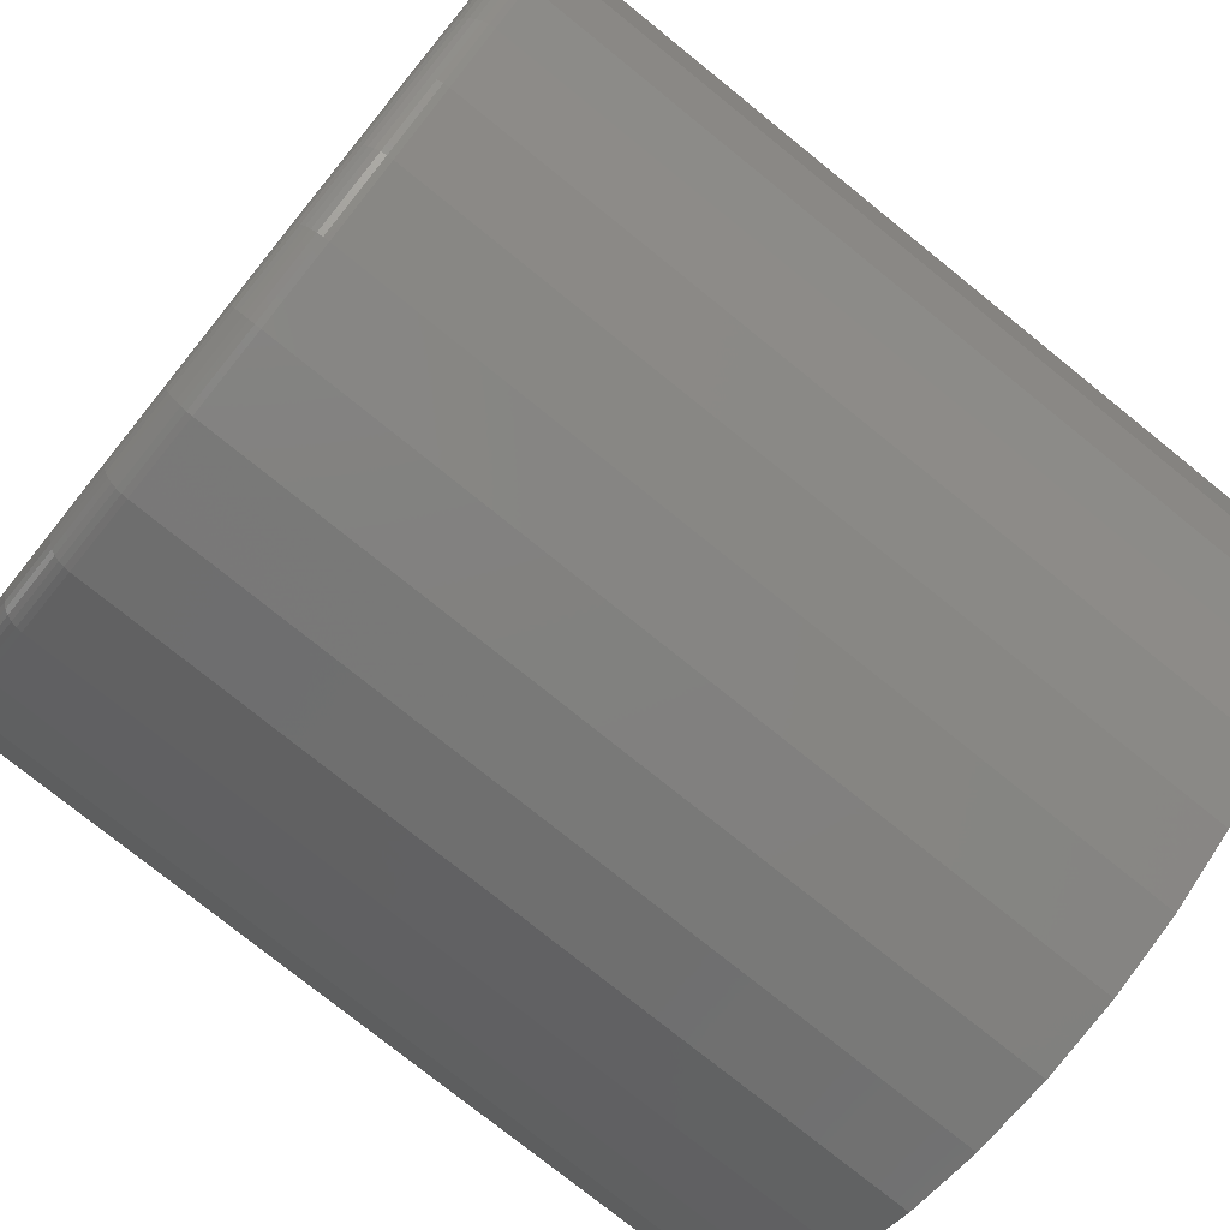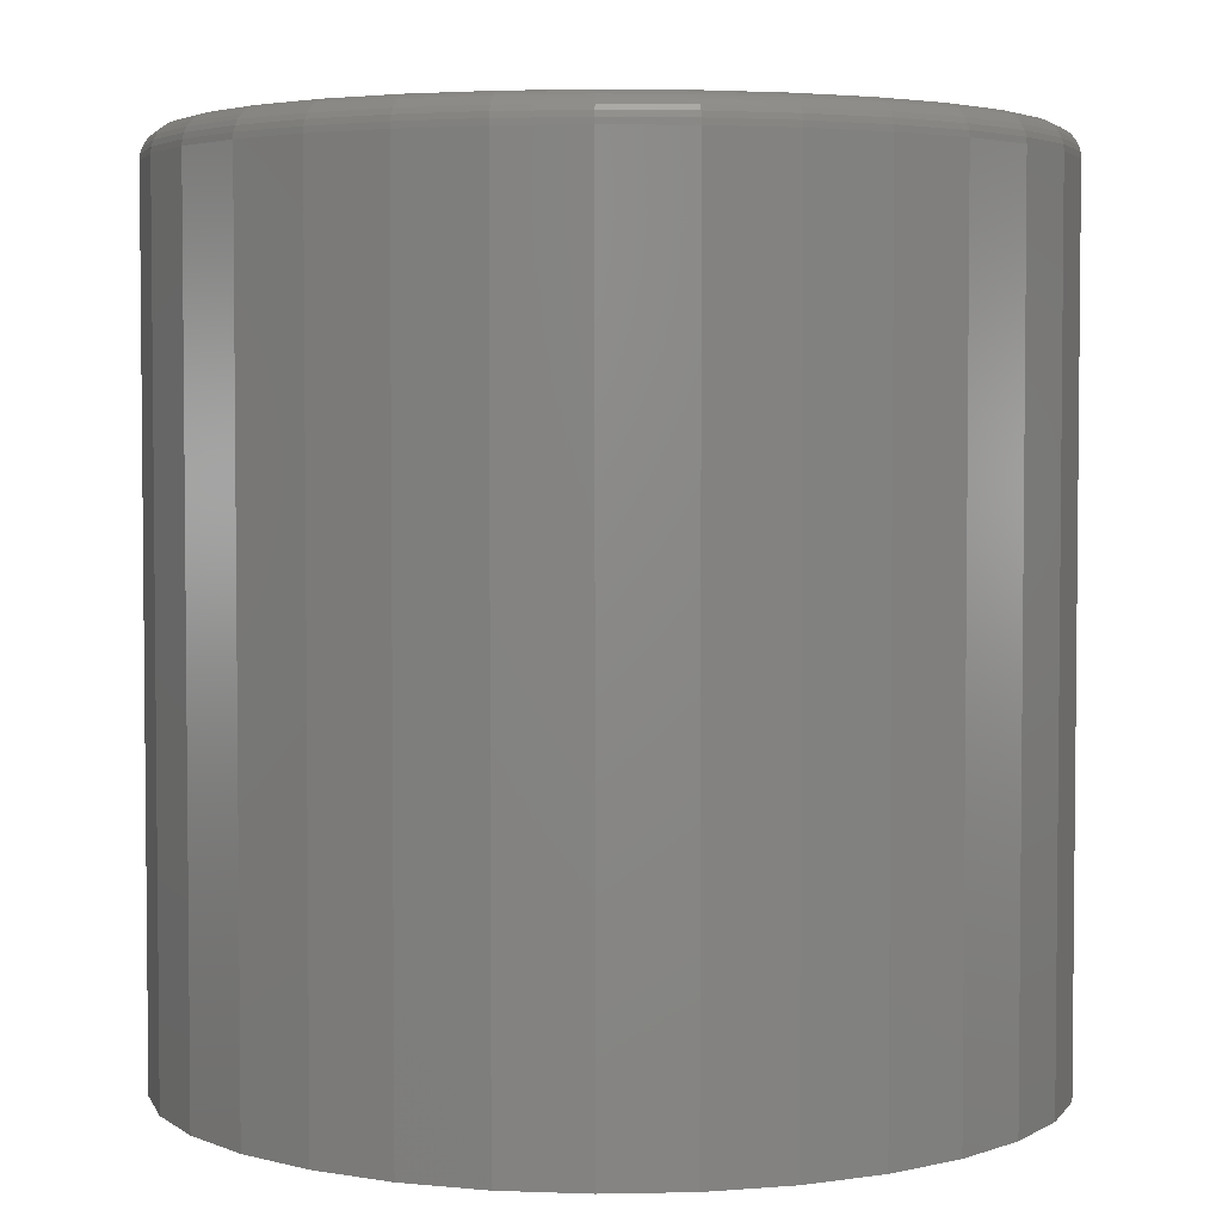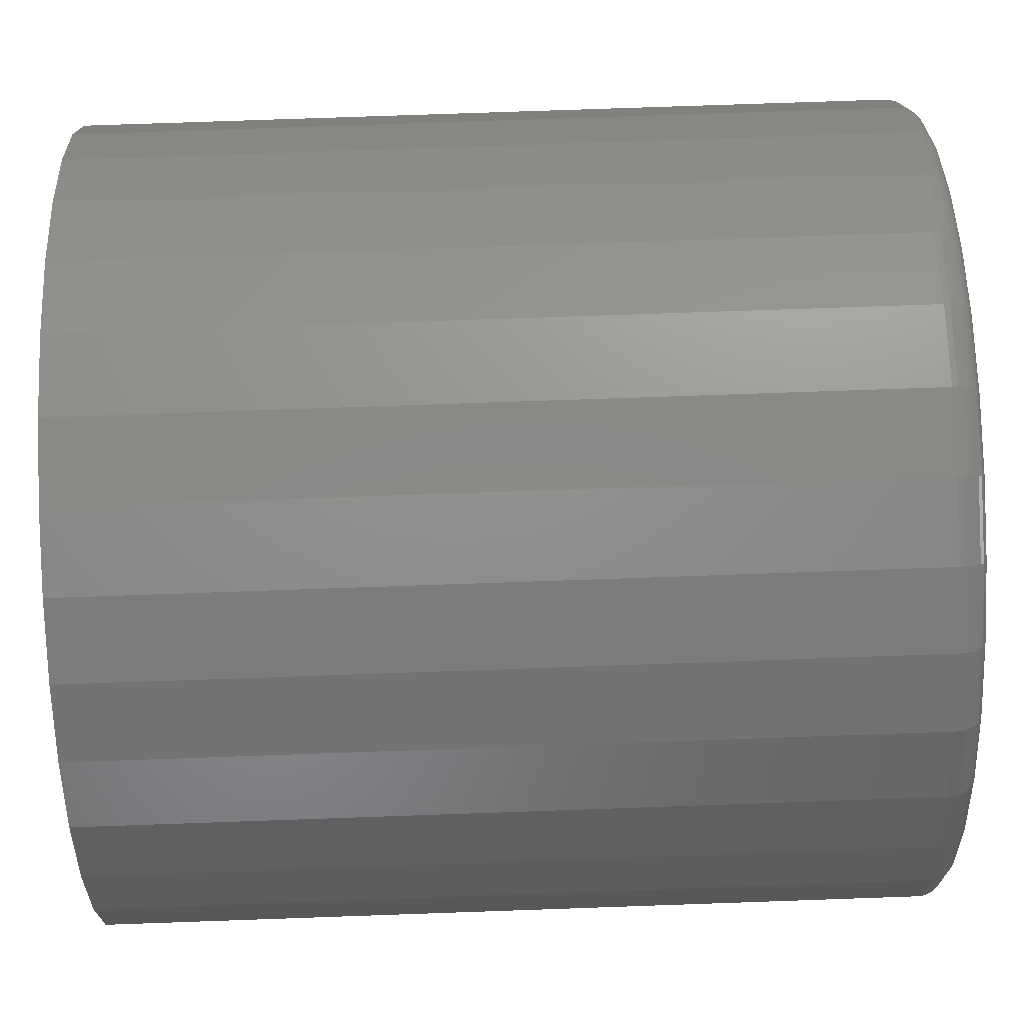
<metadata>
{"format":"stl","ext":"stl","renderer":"f3d","projection":"perspective","resolution":1024,"background":"white","views":[{"elev":-76.5,"azim":51.1,"up":"+Y"},{"elev":3.7,"azim":-155.8,"up":"+Z"},{"elev":76.2,"azim":-92.0,"up":"+Y"}]}
</metadata>
<code>
# stl→obj: 320 verts, 636 faces
v -0.01806 0.4718 0.2266
v 0.02201 0.4718 0.2266
v 0.001974 0.4738 0.2266
v -0.03733 0.4659 0.2266
v 0.04128 0.4659 0.2266
v -0.05509 0.4565 0.2266
v 0.05904 0.4565 0.2266
v 0.05904 0.2856 0.2266
v -0.03733 0.2762 0.2266
v 0.04128 0.2762 0.2266
v -0.01806 0.2703 0.2266
v 0.02201 0.2703 0.2266
v 0.001974 0.2683 0.2266
v 0.0746 0.4437 0.2266
v -0.07066 0.4437 0.2266
v 0.08738 0.4281 0.2266
v -0.08343 0.4281 0.2266
v 0.09687 0.4104 0.2266
v -0.09292 0.4104 0.2266
v 0.1027 0.3911 0.2266
v -0.09877 0.3911 0.2266
v 0.1047 0.3711 0.2266
v -0.1007 0.3711 0.2266
v 0.1027 0.351 0.2266
v -0.09877 0.351 0.2266
v 0.09687 0.3317 0.2266
v -0.09292 0.3317 0.2266
v 0.08738 0.314 0.2266
v -0.08343 0.314 0.2266
v 0.0746 0.2984 0.2266
v -0.07066 0.2984 0.2266
v -0.05509 0.2856 0.2266
v 0.1125 0.3711 0
v 0.1125 0.3711 0.2188
v 0.1104 0.3495 0
v 0.1104 0.3495 0.2188
v 0.1041 0.3288 0
v 0.1041 0.3288 0.2188
v 0.09387 0.3096 0
v 0.09387 0.3096 0.2188
v 0.08013 0.2929 0
v 0.08013 0.2929 0.2188
v 0.06338 0.2792 0
v 0.06338 0.2792 0.2188
v 0.04427 0.2689 0
v 0.04427 0.2689 0.2188
v 0.02354 0.2626 0
v 0.02354 0.2626 0.2188
v 0.001974 0.2605 0
v 0.001974 0.2605 0.2188
v -0.01959 0.2626 0
v -0.01959 0.2626 0.2188
v -0.04032 0.2689 0
v -0.04032 0.2689 0.2188
v -0.05943 0.2792 0
v -0.05943 0.2792 0.2188
v -0.07618 0.2929 0
v -0.07618 0.2929 0.2188
v -0.08993 0.3096 0
v -0.08993 0.3096 0.2188
v -0.1001 0.3288 0
v -0.1001 0.3288 0.2188
v -0.1064 0.3495 0
v -0.1064 0.3495 0.2188
v -0.1086 0.3711 0
v -0.1086 0.3711 0.2188
v -0.1064 0.3926 0
v -0.1064 0.3926 0.2188
v -0.1001 0.4133 0
v -0.1001 0.4133 0.2188
v -0.08993 0.4325 0
v -0.08993 0.4325 0.2188
v -0.07618 0.4492 0
v -0.07618 0.4492 0.2188
v -0.05943 0.463 0
v -0.05943 0.463 0.2188
v -0.04032 0.4732 0
v -0.04032 0.4732 0.2188
v -0.01959 0.4795 0
v -0.01959 0.4795 0.2188
v 0.001974 0.4816 0
v 0.001974 0.4816 0.2188
v 0.02354 0.4795 0
v 0.02354 0.4795 0.2188
v 0.04427 0.4732 0
v 0.04427 0.4732 0.2188
v 0.06338 0.463 0
v 0.06338 0.463 0.2188
v 0.08013 0.4492 0
v 0.08013 0.4492 0.2188
v 0.09387 0.4325 0
v 0.09387 0.4325 0.2188
v 0.1041 0.4133 0
v 0.1041 0.4133 0.2188
v 0.1104 0.3926 0
v 0.1104 0.3926 0.2188
v 0.1062 0.3711 0.2264
v 0.1042 0.3507 0.2264
v 0.1077 0.3711 0.226
v 0.1056 0.3504 0.226
v 0.109 0.3711 0.2252
v 0.107 0.3502 0.2252
v 0.1102 0.3711 0.2243
v 0.1081 0.3499 0.2243
v 0.1112 0.3711 0.2231
v 0.1091 0.3497 0.2231
v 0.1119 0.3711 0.2217
v 0.1098 0.3496 0.2217
v 0.1123 0.3711 0.2203
v 0.1102 0.3495 0.2203
v -0.1003 0.3507 0.2264
v -0.1023 0.3711 0.2264
v -0.1017 0.3504 0.226
v -0.1037 0.3711 0.226
v -0.103 0.3502 0.2252
v -0.1051 0.3711 0.2252
v -0.1042 0.3499 0.2243
v -0.1063 0.3711 0.2243
v -0.1051 0.3497 0.2231
v -0.1072 0.3711 0.2231
v -0.1058 0.3496 0.2217
v -0.108 0.3711 0.2217
v -0.1063 0.3495 0.2203
v -0.1084 0.3711 0.2203
v -0.09433 0.3312 0.2264
v -0.09568 0.3306 0.226
v -0.09693 0.3301 0.2252
v -0.09803 0.3296 0.2243
v -0.09892 0.3293 0.2231
v -0.09959 0.329 0.2217
v -0.1 0.3288 0.2203
v -0.0847 0.3131 0.2264
v -0.08592 0.3123 0.226
v -0.08704 0.3116 0.2252
v -0.08802 0.3109 0.2243
v -0.08883 0.3104 0.2231
v -0.08943 0.31 0.2217
v -0.0898 0.3097 0.2203
v -0.07173 0.2973 0.2264
v -0.07277 0.2963 0.226
v -0.07373 0.2954 0.2252
v -0.07456 0.2945 0.2243
v -0.07525 0.2938 0.2231
v -0.07576 0.2933 0.2217
v -0.07607 0.293 0.2203
v -0.05594 0.2844 0.2264
v -0.05675 0.2832 0.226
v -0.0575 0.282 0.2252
v -0.05816 0.2811 0.2243
v -0.0587 0.2802 0.2231
v -0.0591 0.2796 0.2217
v -0.05935 0.2793 0.2203
v -0.03792 0.2747 0.2264
v -0.03848 0.2734 0.226
v -0.03899 0.2721 0.2252
v -0.03945 0.2711 0.2243
v -0.03982 0.2702 0.2231
v -0.0401 0.2695 0.2217
v -0.04027 0.2691 0.2203
v -0.01836 0.2688 0.2264
v -0.01865 0.2674 0.226
v -0.01891 0.2661 0.2252
v -0.01914 0.2649 0.2243
v -0.01933 0.2639 0.2231
v -0.01947 0.2632 0.2217
v -0.01956 0.2628 0.2203
v 0.001974 0.2668 0.2264
v 0.001974 0.2653 0.226
v 0.001974 0.264 0.2252
v 0.001974 0.2628 0.2243
v 0.001974 0.2618 0.2231
v 0.001974 0.2611 0.2217
v 0.001974 0.2607 0.2203
v 0.02231 0.2688 0.2264
v 0.0226 0.2674 0.226
v 0.02286 0.2661 0.2252
v 0.02309 0.2649 0.2243
v 0.02328 0.2639 0.2231
v 0.02342 0.2632 0.2217
v 0.02351 0.2628 0.2203
v 0.04186 0.2747 0.2264
v 0.04242 0.2734 0.226
v 0.04294 0.2721 0.2252
v 0.04339 0.2711 0.2243
v 0.04377 0.2702 0.2231
v 0.04404 0.2695 0.2217
v 0.04421 0.2691 0.2203
v 0.05989 0.2844 0.2264
v 0.0607 0.2832 0.226
v 0.06145 0.282 0.2252
v 0.06211 0.2811 0.2243
v 0.06265 0.2802 0.2231
v 0.06305 0.2796 0.2217
v 0.0633 0.2793 0.2203
v 0.07568 0.2973 0.2264
v 0.07672 0.2963 0.226
v 0.07767 0.2954 0.2252
v 0.07851 0.2945 0.2243
v 0.0792 0.2938 0.2231
v 0.07971 0.2933 0.2217
v 0.08002 0.293 0.2203
v 0.08864 0.3131 0.2264
v 0.08986 0.3123 0.226
v 0.09099 0.3116 0.2252
v 0.09197 0.3109 0.2243
v 0.09278 0.3104 0.2231
v 0.09338 0.31 0.2217
v 0.09375 0.3097 0.2203
v 0.09828 0.3312 0.2264
v 0.09963 0.3306 0.226
v 0.1009 0.3301 0.2252
v 0.102 0.3296 0.2243
v 0.1029 0.3293 0.2231
v 0.1035 0.329 0.2217
v 0.1039 0.3288 0.2203
v -0.1003 0.3914 0.2264
v -0.1017 0.3917 0.226
v -0.103 0.3919 0.2252
v -0.1042 0.3922 0.2243
v -0.1051 0.3924 0.2231
v -0.1058 0.3925 0.2217
v -0.1063 0.3926 0.2203
v 0.1042 0.3914 0.2264
v 0.1056 0.3917 0.226
v 0.107 0.3919 0.2252
v 0.1081 0.3922 0.2243
v 0.1091 0.3924 0.2231
v 0.1098 0.3925 0.2217
v 0.1102 0.3926 0.2203
v 0.09828 0.4109 0.2264
v 0.09963 0.4115 0.226
v 0.1009 0.412 0.2252
v 0.102 0.4125 0.2243
v 0.1029 0.4128 0.2231
v 0.1035 0.4131 0.2217
v 0.1039 0.4133 0.2203
v 0.08864 0.429 0.2264
v 0.08986 0.4298 0.226
v 0.09099 0.4305 0.2252
v 0.09197 0.4312 0.2243
v 0.09278 0.4317 0.2231
v 0.09338 0.4321 0.2217
v 0.09375 0.4324 0.2203
v 0.07568 0.4448 0.2264
v 0.07672 0.4458 0.226
v 0.07767 0.4468 0.2252
v 0.07851 0.4476 0.2243
v 0.0792 0.4483 0.2231
v 0.07971 0.4488 0.2217
v 0.08002 0.4491 0.2203
v 0.05989 0.4577 0.2264
v 0.0607 0.4589 0.226
v 0.06145 0.4601 0.2252
v 0.06211 0.461 0.2243
v 0.06265 0.4619 0.2231
v 0.06305 0.4625 0.2217
v 0.0633 0.4628 0.2203
v 0.04186 0.4674 0.2264
v 0.04242 0.4687 0.226
v 0.04294 0.47 0.2252
v 0.04339 0.4711 0.2243
v 0.04377 0.4719 0.2231
v 0.04404 0.4726 0.2217
v 0.04421 0.473 0.2203
v 0.02231 0.4733 0.2264
v 0.0226 0.4747 0.226
v 0.02286 0.476 0.2252
v 0.02309 0.4772 0.2243
v 0.02328 0.4782 0.2231
v 0.02342 0.4789 0.2217
v 0.02351 0.4793 0.2203
v 0.001974 0.4753 0.2264
v 0.001974 0.4768 0.226
v 0.001974 0.4781 0.2252
v 0.001974 0.4793 0.2243
v 0.001974 0.4803 0.2231
v 0.001974 0.481 0.2217
v 0.001974 0.4814 0.2203
v -0.01836 0.4733 0.2264
v -0.01865 0.4747 0.226
v -0.01891 0.476 0.2252
v -0.01914 0.4772 0.2243
v -0.01933 0.4782 0.2231
v -0.01947 0.4789 0.2217
v -0.01956 0.4793 0.2203
v -0.03792 0.4674 0.2264
v -0.03848 0.4687 0.226
v -0.03899 0.47 0.2252
v -0.03945 0.4711 0.2243
v -0.03982 0.4719 0.2231
v -0.0401 0.4726 0.2217
v -0.04027 0.473 0.2203
v -0.05594 0.4577 0.2264
v -0.05675 0.4589 0.226
v -0.0575 0.4601 0.2252
v -0.05816 0.461 0.2243
v -0.0587 0.4619 0.2231
v -0.0591 0.4625 0.2217
v -0.05935 0.4628 0.2203
v -0.07173 0.4448 0.2264
v -0.07277 0.4458 0.226
v -0.07373 0.4468 0.2252
v -0.07456 0.4476 0.2243
v -0.07525 0.4483 0.2231
v -0.07576 0.4488 0.2217
v -0.07607 0.4491 0.2203
v -0.0847 0.429 0.2264
v -0.08592 0.4298 0.226
v -0.08704 0.4305 0.2252
v -0.08802 0.4312 0.2243
v -0.08883 0.4317 0.2231
v -0.08943 0.4321 0.2217
v -0.0898 0.4324 0.2203
v -0.09433 0.4109 0.2264
v -0.09568 0.4115 0.226
v -0.09693 0.412 0.2252
v -0.09803 0.4125 0.2243
v -0.09892 0.4128 0.2231
v -0.09959 0.4131 0.2217
v -0.1 0.4133 0.2203
f 1 2 3
f 2 1 4
f 2 4 5
f 5 4 6
f 5 6 7
f 8 9 10
f 10 9 11
f 10 11 12
f 12 11 13
f 7 6 14
f 14 6 15
f 14 15 16
f 16 15 17
f 16 17 18
f 18 17 19
f 18 19 20
f 20 19 21
f 20 21 22
f 22 21 23
f 22 23 24
f 24 23 25
f 24 25 26
f 26 25 27
f 26 27 28
f 28 27 29
f 28 29 30
f 30 29 31
f 30 31 8
f 8 31 32
f 8 32 9
f 33 34 35
f 35 34 36
f 35 36 37
f 37 36 38
f 37 38 39
f 39 38 40
f 39 40 41
f 41 40 42
f 41 42 43
f 43 42 44
f 43 44 45
f 45 44 46
f 45 46 47
f 47 46 48
f 47 48 49
f 49 48 50
f 49 50 51
f 51 50 52
f 51 52 53
f 53 52 54
f 53 54 55
f 55 54 56
f 55 56 57
f 57 56 58
f 57 58 59
f 59 58 60
f 59 60 61
f 61 60 62
f 61 62 63
f 63 62 64
f 63 64 65
f 65 64 66
f 65 66 67
f 67 66 68
f 67 68 69
f 69 68 70
f 69 70 71
f 71 70 72
f 71 72 73
f 73 72 74
f 73 74 75
f 75 74 76
f 75 76 77
f 77 76 78
f 77 78 79
f 79 78 80
f 79 80 81
f 81 80 82
f 81 82 83
f 83 82 84
f 83 84 85
f 85 84 86
f 85 86 87
f 87 86 88
f 87 88 89
f 89 88 90
f 89 90 91
f 91 90 92
f 91 92 93
f 93 92 94
f 93 94 95
f 95 94 96
f 95 96 33
f 33 96 34
f 22 24 97
f 97 24 98
f 97 98 99
f 99 98 100
f 99 100 101
f 101 100 102
f 101 102 103
f 103 102 104
f 103 104 105
f 105 104 106
f 105 106 107
f 107 106 108
f 107 108 109
f 109 108 110
f 109 110 34
f 34 110 36
f 25 23 111
f 111 23 112
f 111 112 113
f 113 112 114
f 113 114 115
f 115 114 116
f 115 116 117
f 117 116 118
f 117 118 119
f 119 118 120
f 119 120 121
f 121 120 122
f 121 122 123
f 123 122 124
f 123 124 64
f 64 124 66
f 27 25 125
f 125 25 111
f 125 111 126
f 126 111 113
f 126 113 127
f 127 113 115
f 127 115 128
f 128 115 117
f 128 117 129
f 129 117 119
f 129 119 130
f 130 119 121
f 130 121 131
f 131 121 123
f 131 123 62
f 62 123 64
f 29 27 132
f 132 27 125
f 132 125 133
f 133 125 126
f 133 126 134
f 134 126 127
f 134 127 135
f 135 127 128
f 135 128 136
f 136 128 129
f 136 129 137
f 137 129 130
f 137 130 138
f 138 130 131
f 138 131 60
f 60 131 62
f 31 29 139
f 139 29 132
f 139 132 140
f 140 132 133
f 140 133 141
f 141 133 134
f 141 134 142
f 142 134 135
f 142 135 143
f 143 135 136
f 143 136 144
f 144 136 137
f 144 137 145
f 145 137 138
f 145 138 58
f 58 138 60
f 32 31 146
f 146 31 139
f 146 139 147
f 147 139 140
f 147 140 148
f 148 140 141
f 148 141 149
f 149 141 142
f 149 142 150
f 150 142 143
f 150 143 151
f 151 143 144
f 151 144 152
f 152 144 145
f 152 145 56
f 56 145 58
f 9 32 153
f 153 32 146
f 153 146 154
f 154 146 147
f 154 147 155
f 155 147 148
f 155 148 156
f 156 148 149
f 156 149 157
f 157 149 150
f 157 150 158
f 158 150 151
f 158 151 159
f 159 151 152
f 159 152 54
f 54 152 56
f 11 9 160
f 160 9 153
f 160 153 161
f 161 153 154
f 161 154 162
f 162 154 155
f 162 155 163
f 163 155 156
f 163 156 164
f 164 156 157
f 164 157 165
f 165 157 158
f 165 158 166
f 166 158 159
f 166 159 52
f 52 159 54
f 13 11 167
f 167 11 160
f 167 160 168
f 168 160 161
f 168 161 169
f 169 161 162
f 169 162 170
f 170 162 163
f 170 163 171
f 171 163 164
f 171 164 172
f 172 164 165
f 172 165 173
f 173 165 166
f 173 166 50
f 50 166 52
f 12 13 174
f 174 13 167
f 174 167 175
f 175 167 168
f 175 168 176
f 176 168 169
f 176 169 177
f 177 169 170
f 177 170 178
f 178 170 171
f 178 171 179
f 179 171 172
f 179 172 180
f 180 172 173
f 180 173 48
f 48 173 50
f 10 12 181
f 181 12 174
f 181 174 182
f 182 174 175
f 182 175 183
f 183 175 176
f 183 176 184
f 184 176 177
f 184 177 185
f 185 177 178
f 185 178 186
f 186 178 179
f 186 179 187
f 187 179 180
f 187 180 46
f 46 180 48
f 8 10 188
f 188 10 181
f 188 181 189
f 189 181 182
f 189 182 190
f 190 182 183
f 190 183 191
f 191 183 184
f 191 184 192
f 192 184 185
f 192 185 193
f 193 185 186
f 193 186 194
f 194 186 187
f 194 187 44
f 44 187 46
f 30 8 195
f 195 8 188
f 195 188 196
f 196 188 189
f 196 189 197
f 197 189 190
f 197 190 198
f 198 190 191
f 198 191 199
f 199 191 192
f 199 192 200
f 200 192 193
f 200 193 201
f 201 193 194
f 201 194 42
f 42 194 44
f 28 30 202
f 202 30 195
f 202 195 203
f 203 195 196
f 203 196 204
f 204 196 197
f 204 197 205
f 205 197 198
f 205 198 206
f 206 198 199
f 206 199 207
f 207 199 200
f 207 200 208
f 208 200 201
f 208 201 40
f 40 201 42
f 26 28 209
f 209 28 202
f 209 202 210
f 210 202 203
f 210 203 211
f 211 203 204
f 211 204 212
f 212 204 205
f 212 205 213
f 213 205 206
f 213 206 214
f 214 206 207
f 214 207 215
f 215 207 208
f 215 208 38
f 38 208 40
f 24 26 98
f 98 26 209
f 98 209 100
f 100 209 210
f 100 210 102
f 102 210 211
f 102 211 104
f 104 211 212
f 104 212 106
f 106 212 213
f 106 213 108
f 108 213 214
f 108 214 110
f 110 214 215
f 110 215 36
f 36 215 38
f 23 21 112
f 112 21 216
f 112 216 114
f 114 216 217
f 114 217 116
f 116 217 218
f 116 218 118
f 118 218 219
f 118 219 120
f 120 219 220
f 120 220 122
f 122 220 221
f 122 221 124
f 124 221 222
f 124 222 66
f 66 222 68
f 20 22 223
f 223 22 97
f 223 97 224
f 224 97 99
f 224 99 225
f 225 99 101
f 225 101 226
f 226 101 103
f 226 103 227
f 227 103 105
f 227 105 228
f 228 105 107
f 228 107 229
f 229 107 109
f 229 109 96
f 96 109 34
f 18 20 230
f 230 20 223
f 230 223 231
f 231 223 224
f 231 224 232
f 232 224 225
f 232 225 233
f 233 225 226
f 233 226 234
f 234 226 227
f 234 227 235
f 235 227 228
f 235 228 236
f 236 228 229
f 236 229 94
f 94 229 96
f 16 18 237
f 237 18 230
f 237 230 238
f 238 230 231
f 238 231 239
f 239 231 232
f 239 232 240
f 240 232 233
f 240 233 241
f 241 233 234
f 241 234 242
f 242 234 235
f 242 235 243
f 243 235 236
f 243 236 92
f 92 236 94
f 14 16 244
f 244 16 237
f 244 237 245
f 245 237 238
f 245 238 246
f 246 238 239
f 246 239 247
f 247 239 240
f 247 240 248
f 248 240 241
f 248 241 249
f 249 241 242
f 249 242 250
f 250 242 243
f 250 243 90
f 90 243 92
f 7 14 251
f 251 14 244
f 251 244 252
f 252 244 245
f 252 245 253
f 253 245 246
f 253 246 254
f 254 246 247
f 254 247 255
f 255 247 248
f 255 248 256
f 256 248 249
f 256 249 257
f 257 249 250
f 257 250 88
f 88 250 90
f 5 7 258
f 258 7 251
f 258 251 259
f 259 251 252
f 259 252 260
f 260 252 253
f 260 253 261
f 261 253 254
f 261 254 262
f 262 254 255
f 262 255 263
f 263 255 256
f 263 256 264
f 264 256 257
f 264 257 86
f 86 257 88
f 2 5 265
f 265 5 258
f 265 258 266
f 266 258 259
f 266 259 267
f 267 259 260
f 267 260 268
f 268 260 261
f 268 261 269
f 269 261 262
f 269 262 270
f 270 262 263
f 270 263 271
f 271 263 264
f 271 264 84
f 84 264 86
f 3 2 272
f 272 2 265
f 272 265 273
f 273 265 266
f 273 266 274
f 274 266 267
f 274 267 275
f 275 267 268
f 275 268 276
f 276 268 269
f 276 269 277
f 277 269 270
f 277 270 278
f 278 270 271
f 278 271 82
f 82 271 84
f 1 3 279
f 279 3 272
f 279 272 280
f 280 272 273
f 280 273 281
f 281 273 274
f 281 274 282
f 282 274 275
f 282 275 283
f 283 275 276
f 283 276 284
f 284 276 277
f 284 277 285
f 285 277 278
f 285 278 80
f 80 278 82
f 4 1 286
f 286 1 279
f 286 279 287
f 287 279 280
f 287 280 288
f 288 280 281
f 288 281 289
f 289 281 282
f 289 282 290
f 290 282 283
f 290 283 291
f 291 283 284
f 291 284 292
f 292 284 285
f 292 285 78
f 78 285 80
f 6 4 293
f 293 4 286
f 293 286 294
f 294 286 287
f 294 287 295
f 295 287 288
f 295 288 296
f 296 288 289
f 296 289 297
f 297 289 290
f 297 290 298
f 298 290 291
f 298 291 299
f 299 291 292
f 299 292 76
f 76 292 78
f 15 6 300
f 300 6 293
f 300 293 301
f 301 293 294
f 301 294 302
f 302 294 295
f 302 295 303
f 303 295 296
f 303 296 304
f 304 296 297
f 304 297 305
f 305 297 298
f 305 298 306
f 306 298 299
f 306 299 74
f 74 299 76
f 17 15 307
f 307 15 300
f 307 300 308
f 308 300 301
f 308 301 309
f 309 301 302
f 309 302 310
f 310 302 303
f 310 303 311
f 311 303 304
f 311 304 312
f 312 304 305
f 312 305 313
f 313 305 306
f 313 306 72
f 72 306 74
f 19 17 314
f 314 17 307
f 314 307 315
f 315 307 308
f 315 308 316
f 316 308 309
f 316 309 317
f 317 309 310
f 317 310 318
f 318 310 311
f 318 311 319
f 319 311 312
f 319 312 320
f 320 312 313
f 320 313 70
f 70 313 72
f 21 19 216
f 216 19 314
f 216 314 217
f 217 314 315
f 217 315 218
f 218 315 316
f 218 316 219
f 219 316 317
f 219 317 220
f 220 317 318
f 220 318 221
f 221 318 319
f 221 319 222
f 222 319 320
f 222 320 68
f 68 320 70
f 81 83 79
f 77 79 83
f 85 77 83
f 75 77 85
f 87 75 85
f 45 53 43
f 51 53 45
f 47 51 45
f 49 51 47
f 53 55 43
f 43 55 57
f 43 57 41
f 41 57 59
f 41 59 39
f 39 59 61
f 39 61 37
f 37 61 63
f 37 63 35
f 35 63 65
f 35 65 33
f 33 65 67
f 33 67 95
f 95 67 69
f 95 69 93
f 93 69 71
f 93 71 91
f 91 71 73
f 91 73 89
f 89 73 75
f 89 75 87

</code>
